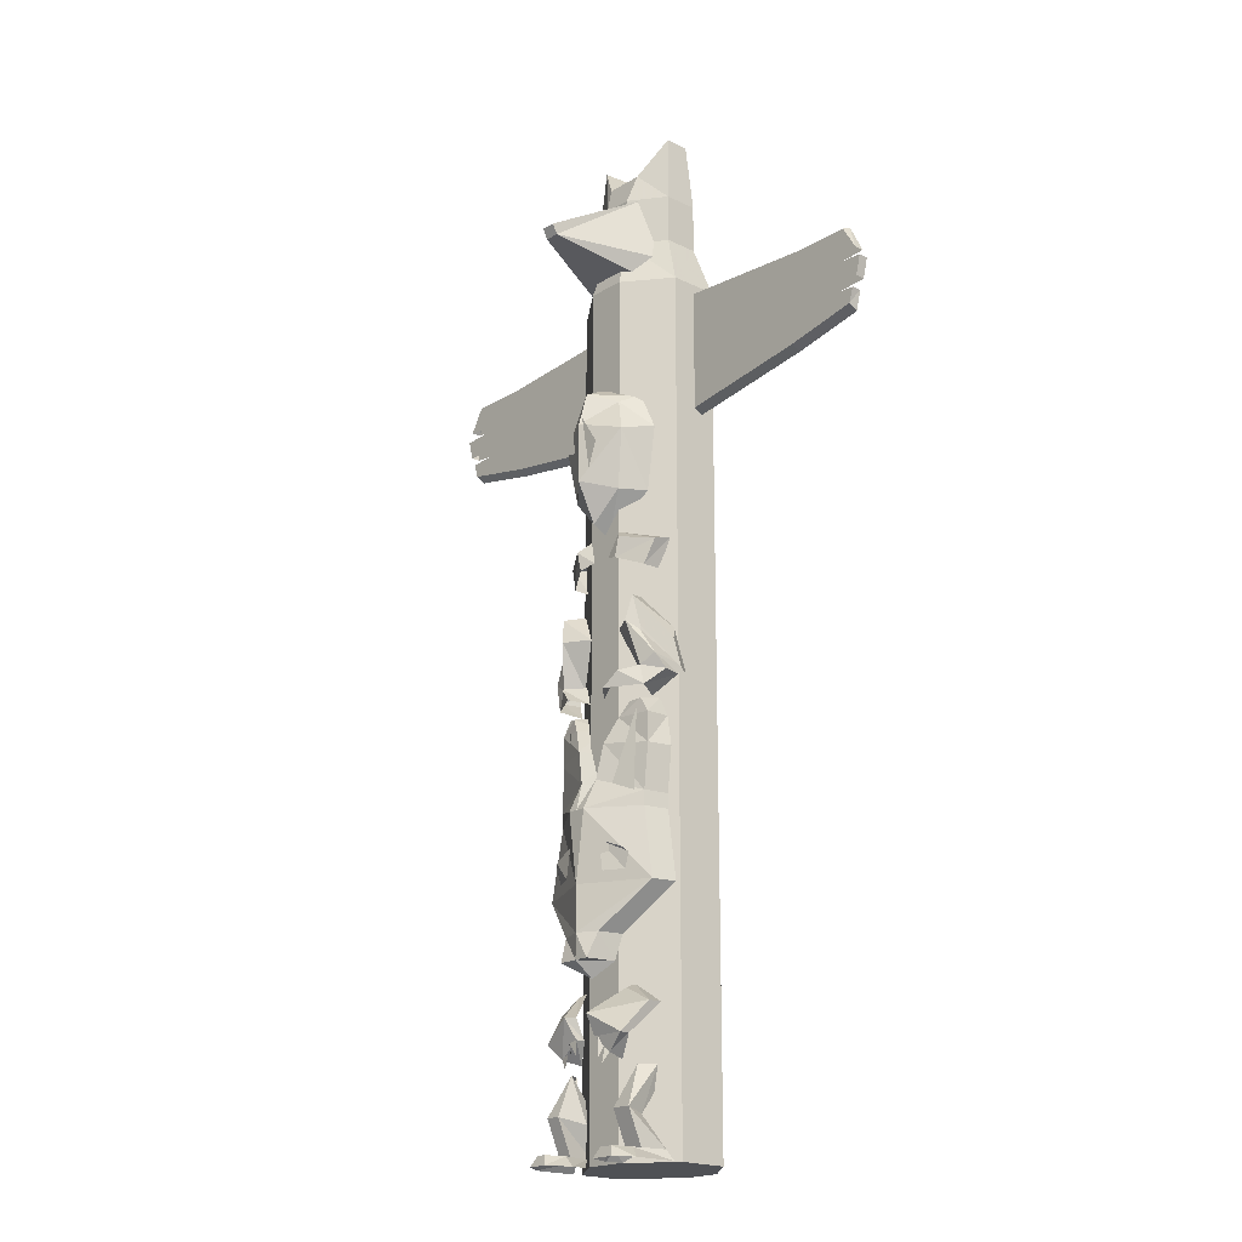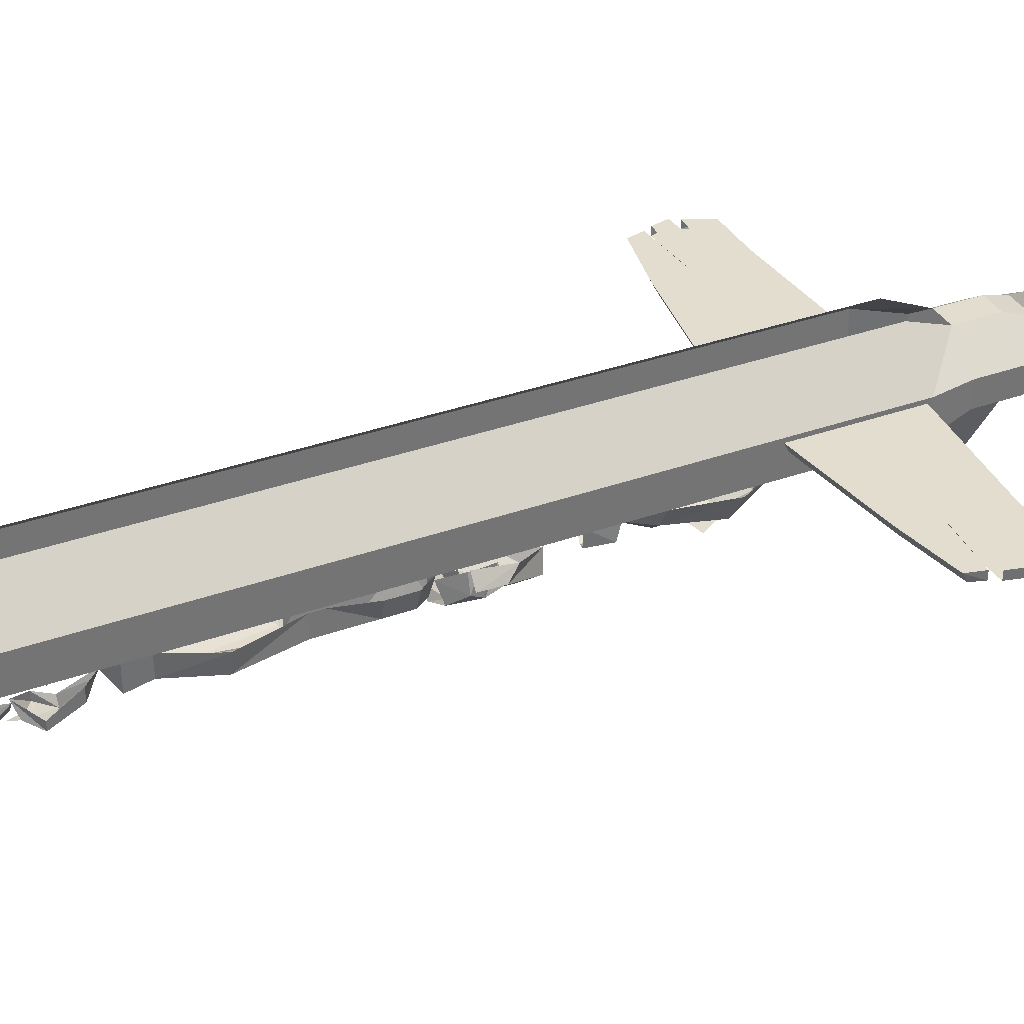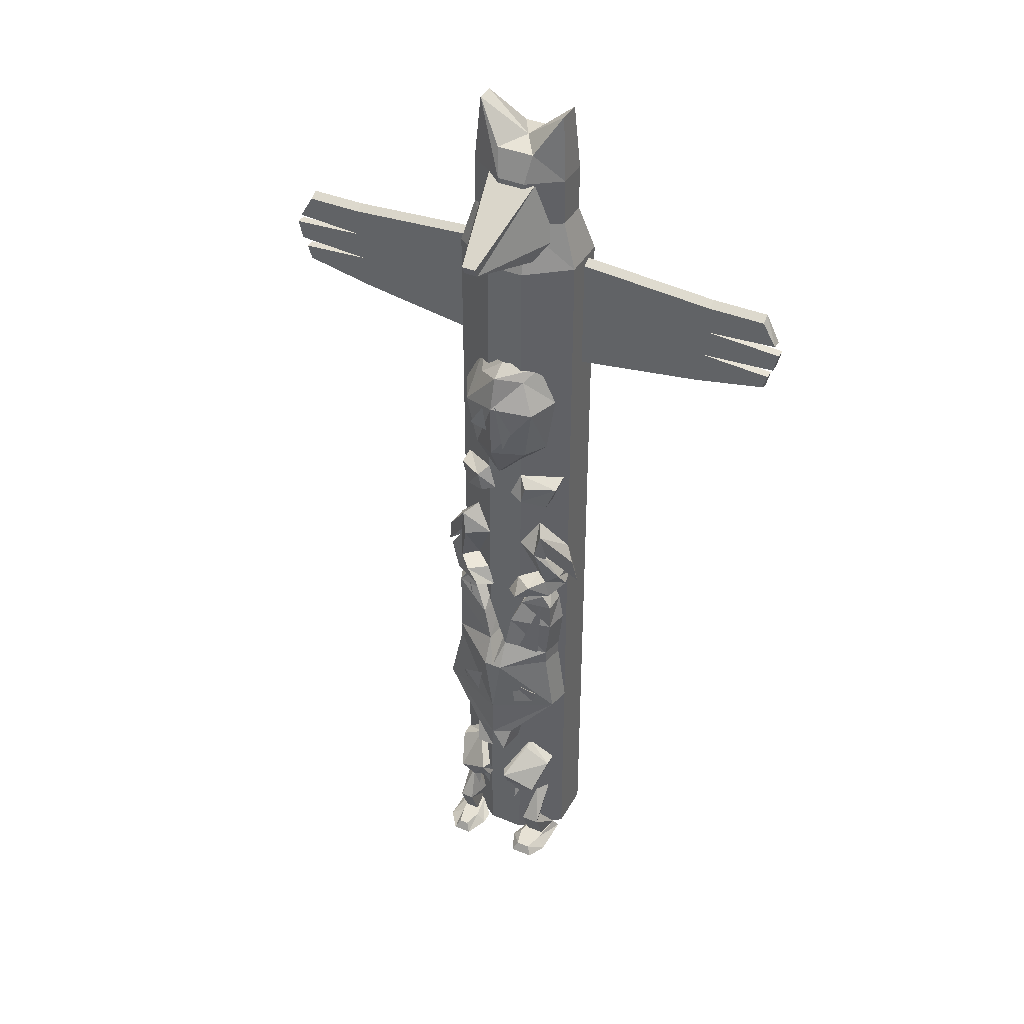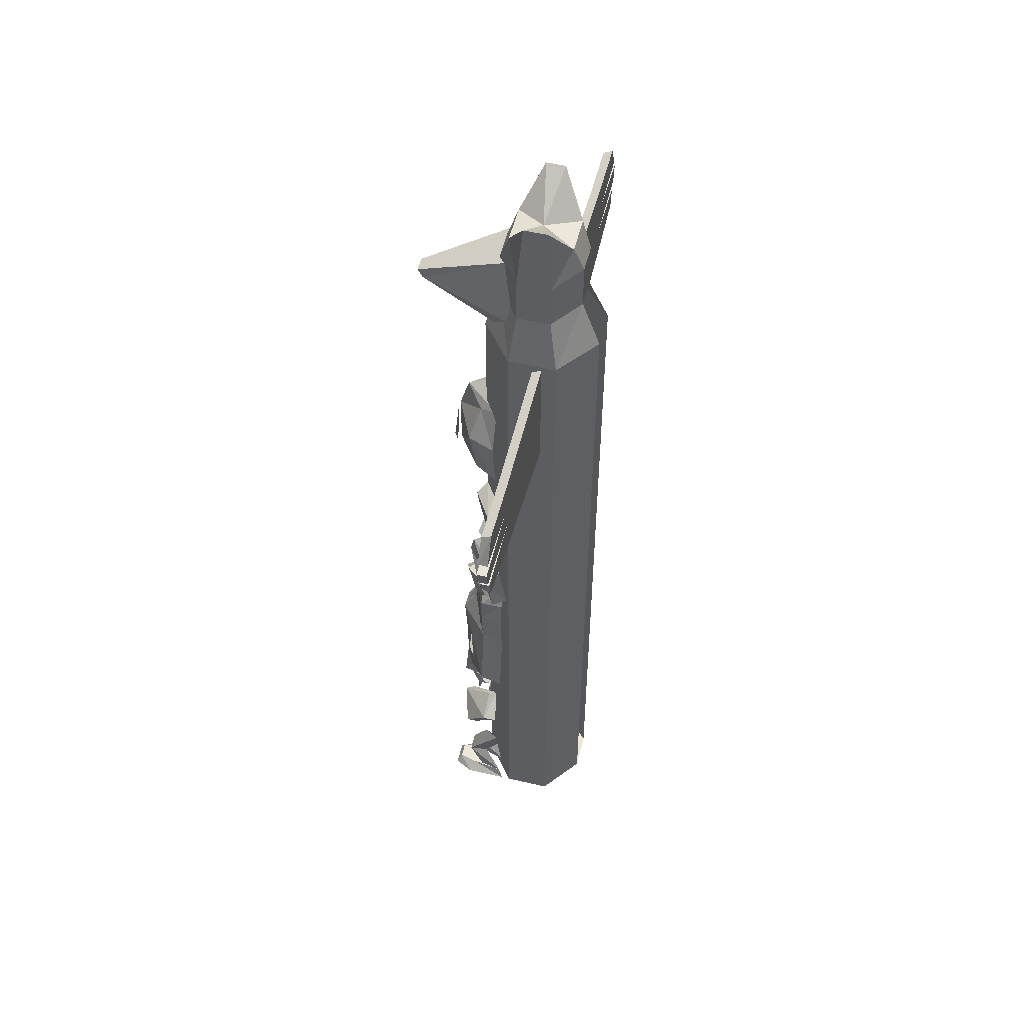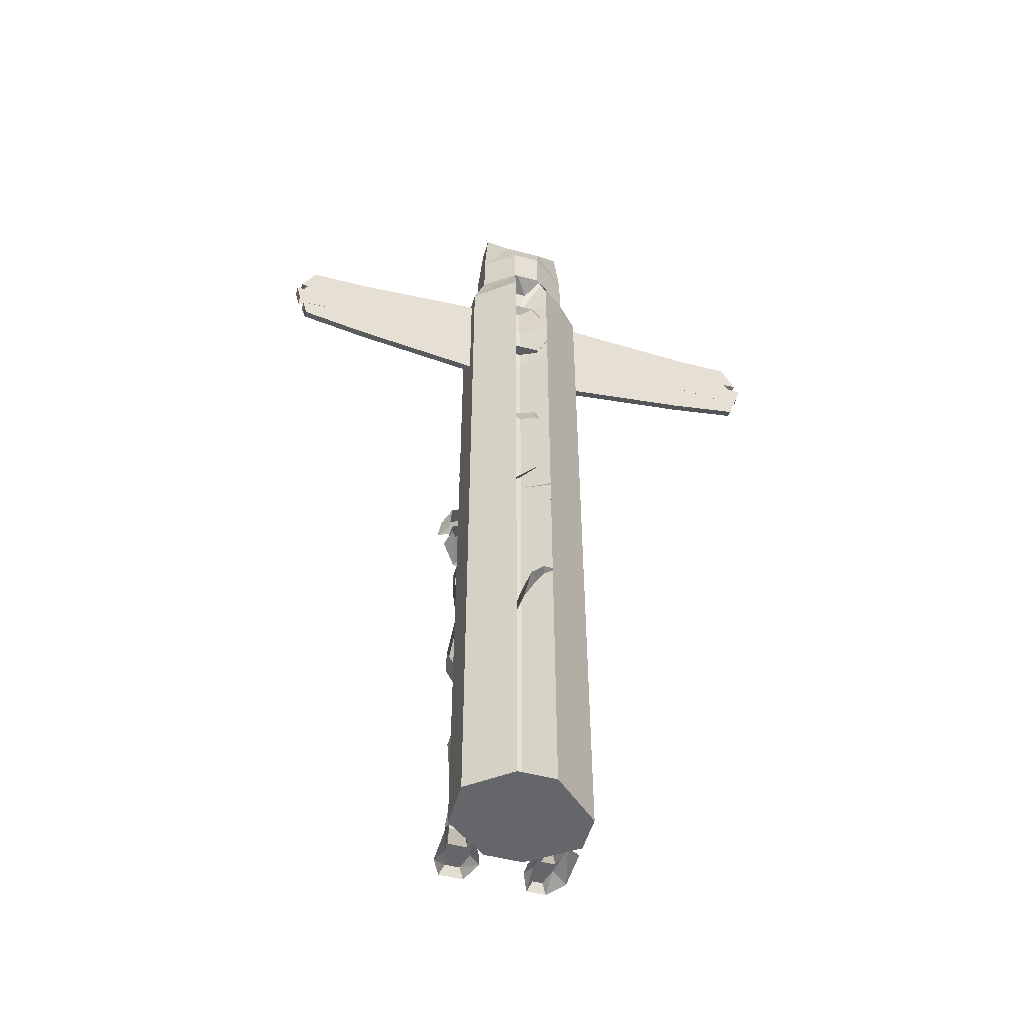
<metadata>
{"format":"obj","ext":"obj","renderer":"f3d","projection":"perspective","resolution":1024,"background":"white","views":[{"elev":-19.6,"azim":48.2,"up":"+Z"},{"elev":35.5,"azim":-115.3,"up":"+Y"},{"elev":40.1,"azim":26.9,"up":"+Z"},{"elev":53.6,"azim":104.0,"up":"+Z"},{"elev":-51.8,"azim":164.2,"up":"+Z"}]}
</metadata>
<code>
o object/totem_pole/5
v 40 -6 62
v 55 -6 61
v 55 -4 61
v 41 -4 62
v 41 -6 68
v 57 -6 67
v 57 -4 67
v 41 -4 68
v 40 -4 62
v 12 -4 77
v 41 -4 75
v 53 -4 75
v 56 -4 69
v 56 -6 69
v 53 -6 74
v 41 -6 74
v 12 -6 76
v 56 -6 63
v 56 -4 63
v 12 -6 51
v 39 -6 55
v 54 -6 58
v 54 -4 57
v 39 -4 54
v 12 -4 50
v -44 -4 62
v -58 -4 61
v -58 -6 61
v -43 -6 62
v -42 -6 55
v -15 -6 51
v -15 -6 76
v -44 -6 68
v -60 -6 67
v -59 -6 63
v -59 -4 63
v -60 -4 67
v -44 -4 68
v -43 -4 62
v -15 -4 77
v -42 -4 54
v -57 -4 57
v -57 -6 58
v -15 -4 50
v -44 -4 75
v -56 -4 75
v -56 -6 74
v -44 -6 74
v -59 -4 69
v -59 -6 69
v -15 -11 -96
v -15 -3 -96
v -5 6 -96
v 3 6 -96
v 12 -1 -96
v 12 -11 -96
v 3 -18 -96
v -5 -18 -96
v -15 -11 45
v -15 -3 45
v -5 6 45
v -12 -22 -87
v -9 -22 -87
v -10 -18 -79
v -12 -15 -79
v -11 -18 -88
v -13 -14 -94
v -12 -19 -94
v -9 -19 -94
v -10 -13 -94
v -8 -16 -88
v -10 -14 -84
v -11 -15 -84
v -9 -15 -94
v -8 -21 -94
v -6 -21 -96
v -6 -18 -96
v -9 -25 -94
v -11 -25 -94
v -12 -26 -96
v -8 -26 -96
v -12 -21 -94
v -15 -22 -96
v -15 -13 -96
v 8 -18 -79
v 6 -22 -87
v 10 -22 -87
v 10 -15 -79
v 9 -18 -88
v 9 -15 -84
v 8 -14 -84
v 5 -16 -88
v 8 -13 -94
v 6 -19 -94
v 10 -19 -94
v 11 -14 -94
v 4 -18 -96
v 3 -21 -96
v 5 -21 -94
v 6 -15 -94
v 5 -26 -96
v 10 -26 -96
v 9 -25 -94
v 6 -25 -94
v 10 -21 -94
v 12 -13 -96
v 12 -22 -96
v -1 -13 -31
v -1 -25 -32
v 1 -22 -26
v 0 -13 -26
v 2 -21 -19
v 1 -13 -19
v 4 -19 -14
v 3 -13 -13
v 6 -13 -10
v 6 -18 -11
v 9 -13 -10
v 9 -18 -11
v 11 -18 -14
v 11 -13 -14
v 11 -18 -20
v 12 -13 -20
v 10 -18 -29
v 11 -13 -29
v 11 -13 -32
v 10 -18 -32
v 13 -13 -46
v 12 -18 -46
v 4 -18 -55
v 3 -23 -55
v 3 -19 -60
v 2 -25 -60
v -1 -25 -60
v -1 -21 -63
v -5 -25 -60
v -5 -19 -60
v -6 -18 -55
v -6 -23 -55
v -17 -13 -46
v -16 -18 -46
v -13 -13 -32
v -13 -18 -32
v -13 -13 -29
v -13 -18 -29
v -13 -18 -20
v -15 -13 -20
v -13 -18 -14
v -15 -13 -14
v -11 -18 -11
v -12 -13 -10
v -9 -13 -10
v -10 -18 -11
v -6 -13 -13
v -8 -19 -14
v -5 -21 -19
v -4 -13 -19
v -3 -22 -26
v -2 -13 -26
v -1 -25 -55
v -1 -25 -46
v 1 -25 -32
v -3 -25 -32
v -12 -10 84
v -3 -32 85
v -3 -33 87
v -7 -13 98
v 4 -13 98
v 0 -33 87
v 0 -32 85
v 8 -10 84
v 5 -14 80
v -9 -14 80
v -15 -13 3
v -16 -11 -6
v -18 -14 -6
v -17 -15 0
v -9 -16 10
v -11 -20 9
v -5 -18 4
v -10 -21 4
v -9 -16 -5
v -12 -19 -5
v -5 -19 -6
v -9 -22 -6
v -3 -20 -10
v -6 -23 -9
v -13 -19 -9
v -15 -18 -3
v -16 -16 -6
v -11 -15 -10
v -15 -12 -6
v -15 -12 -4
v -11 -15 1
v -12 -19 2
v -12 -19 3
v 9 -17 16
v 9 -13 16
v 11 -12 22
v 11 -16 21
v 4 -20 18
v 5 -20 22
v 3 -18 24
v 1 -19 19
v -13 -16 21
v -13 -12 22
v -11 -13 16
v -11 -17 16
v -7 -20 22
v -5 -18 24
v -3 -19 19
v -6 -20 18
v 15 -15 0
v 16 -14 -6
v 14 -11 -6
v 13 -13 3
v 9 -20 9
v 10 -19 3
v 10 -19 2
v 8 -21 4
v 13 -18 -3
v 13 -12 -4
v 9 -15 1
v 7 -16 10
v 3 -18 4
v 10 -19 -5
v 14 -16 -6
v 13 -12 -6
v 7 -16 -5
v 7 -22 -6
v 11 -19 -9
v 9 -15 -10
v 3 -19 -6
v 1 -20 -10
v 4 -23 -9
v -6 -19 51
v -1 -23 53
v -1 -19 55
v -8 -15 53
v -9 -21 44
v -1 -25 46
v 4 -19 51
v 6 -15 53
v -12 -15 45
v -7 -20 32
v -1 -25 34
v 7 -21 44
v 10 -15 45
v -10 -15 32
v -1 -21 26
v 5 -20 32
v 8 -15 32
v -1 -17 24
v -4 -25 -70
v -11 -23 -74
v -8 -22 -77
v -3 -23 -74
v -3 -21 -74
v -3 -23 -70
v -8 -18 -65
v -13 -18 -68
v -11 -21 -74
v -6 -19 -78
v 2 -23 -74
v 5 -22 -77
v 9 -23 -74
v 2 -25 -70
v 1 -23 -70
v 1 -21 -74
v 5 -19 -78
v 9 -21 -74
v 11 -15 -68
v 11 -18 -68
v 5 -18 -65
v 5 -16 -64
v -13 -15 -68
v -8 -16 -64
v 1 -23 -77
v 3 -23 -74
v 1 -23 -74
v 4 -23 -79
v 4 -22 -75
v 3 -23 -78
v -5 -23 -74
v -3 -23 -77
v -6 -22 -75
v -6 -23 -79
v -4 -23 -78
v 3 -23 -38
v 4 -23 -44
v 8 -21 -44
v 9 -21 -41
v 8 -22 -40
v -10 -22 -40
v -11 -21 -41
v -10 -21 -44
v -6 -23 -44
v -5 -23 -38
v -9 -19 -33
v -5 -21 -30
v -10 -19 -13
v 9 -19 -13
v 3 -21 -30
v 8 -19 -33
v 0 -25 47
v 2 -25 36
v 4 -25 41
v -6 -25 41
v -2 -25 40
v -3 -25 46
v 8 -4 112
v 8 -9 112
v 9 -10 98
v 9 -3 98
v 3 0 104
v -1 -7 105
v 3 -13 104
v 2 -15 98
v 9 -10 88
v 9 -3 88
v 2 2 98
v -4 2 98
v -5 0 104
v -11 -5 112
v -11 -9 112
v -5 -13 104
v -4 -15 98
v 2 -15 88
v 12 -11 78
v 12 -1 78
v 2 2 88
v -4 2 88
v -12 -4 88
v -12 -4 98
v -12 -10 98
v -12 -10 88
v -4 -15 88
v 3 -18 78
v 12 -11 45
v 12 -1 45
v 3 6 78
v 3 6 45
v -5 -18 56
v -15 -11 78
v -15 -3 78
v -5 6 78
v 3 -18 56
v -5 -18 78
f 1 2 3
f 1 3 4
f 5 6 7
f 5 7 8
f 8 7 9
f 8 9 10
f 8 10 11
f 8 11 12
f 8 12 13
f 13 12 14
f 14 12 15
f 14 15 16
f 14 16 5
f 5 16 17
f 5 17 1
f 5 1 18
f 5 18 6
f 6 18 7
f 7 18 19
f 7 19 9
f 16 15 12
f 16 12 11
f 16 11 17
f 17 11 10
f 17 20 21
f 17 21 1
f 1 21 22
f 1 22 2
f 2 22 3
f 3 22 23
f 3 23 24
f 3 24 9
f 9 24 25
f 9 25 10
f 26 27 28
f 26 28 29
f 29 28 30
f 29 30 31
f 29 31 32
f 29 32 33
f 29 33 34
f 29 34 35
f 35 34 36
f 36 34 37
f 36 37 38
f 36 38 39
f 39 38 40
f 39 40 41
f 39 41 42
f 39 42 27
f 27 42 28
f 28 42 43
f 28 43 30
f 30 43 41
f 30 41 44
f 30 44 31
f 38 37 34
f 38 34 33
f 45 46 47
f 45 47 48
f 45 48 40
f 45 40 38
f 45 38 49
f 45 49 46
f 46 49 47
f 47 49 50
f 47 50 33
f 47 33 48
f 48 33 32
f 48 32 40
f 40 44 41
f 51 52 53
f 51 53 54
f 51 54 55
f 51 55 56
f 51 56 57
f 51 57 58
f 51 58 59
f 51 59 60
f 51 60 52
f 52 60 61
f 52 61 53
f 62 63 64
f 62 64 65
f 62 65 66
f 62 66 67
f 62 67 68
f 62 68 69
f 62 69 63
f 63 69 70
f 63 70 71
f 63 71 64
f 64 71 72
f 66 65 73
f 74 75 76
f 74 76 77
f 78 79 80
f 78 80 81
f 78 81 75
f 78 75 82
f 78 82 79
f 79 82 80
f 80 82 83
f 83 82 67
f 83 67 84
f 75 81 76
f 67 82 68
f 67 68 67
f 70 69 75
f 70 75 74
f 68 82 75
f 68 75 69
f 85 86 87
f 85 87 88
f 88 87 89
f 88 89 90
f 85 91 92
f 85 92 86
f 86 92 93
f 86 93 94
f 86 94 87
f 87 94 95
f 87 95 96
f 87 96 89
f 97 98 99
f 97 99 100
f 100 99 94
f 100 94 93
f 101 102 103
f 101 103 104
f 101 104 98
f 98 104 99
f 99 104 103
f 99 103 105
f 99 105 94
f 94 105 95
f 95 105 96
f 96 105 106
f 106 105 107
f 107 105 103
f 107 103 102
f 96 105 96
f 108 109 110
f 108 110 111
f 111 110 112
f 111 112 113
f 113 112 114
f 113 114 115
f 115 114 116
f 116 114 117
f 116 117 118
f 118 117 119
f 118 119 120
f 118 120 121
f 121 120 122
f 121 122 123
f 123 122 124
f 123 124 125
f 125 124 126
f 126 124 127
f 126 127 128
f 128 127 129
f 128 129 130
f 130 129 131
f 130 131 132
f 132 131 133
f 132 133 134
f 132 134 135
f 135 134 136
f 135 136 137
f 137 136 138
f 138 136 139
f 138 139 140
f 140 139 141
f 140 141 142
f 142 141 143
f 142 143 144
f 144 143 145
f 144 145 146
f 144 146 147
f 147 146 148
f 147 148 149
f 149 148 150
f 149 150 151
f 151 150 152
f 152 150 153
f 152 153 154
f 154 153 155
f 154 155 156
f 154 156 157
f 157 156 158
f 157 158 159
f 159 158 109
f 159 109 108
f 160 131 129
f 160 129 161
f 160 161 141
f 160 141 139
f 160 139 134
f 160 134 133
f 160 133 131
f 161 161 129
f 161 129 162
f 161 162 109
f 161 109 163
f 161 163 143
f 161 143 141
f 161 141 161
f 162 129 127
f 162 127 124
f 162 124 110
f 162 110 109
f 112 110 124
f 112 124 122
f 112 122 114
f 114 122 120
f 114 120 119
f 114 119 117
f 139 136 134
f 146 145 158
f 146 158 156
f 146 156 148
f 148 156 155
f 148 155 153
f 148 153 150
f 143 163 145
f 145 163 158
f 158 163 109
f 164 165 166
f 164 166 167
f 167 166 168
f 168 166 169
f 168 169 170
f 168 170 171
f 171 170 172
f 172 170 173
f 173 170 165
f 173 165 164
f 165 170 169
f 165 169 166
f 174 175 176
f 174 176 177
f 174 177 178
f 178 177 179
f 178 179 180
f 180 179 181
f 180 181 182
f 182 181 183
f 182 183 184
f 184 183 185
f 184 185 186
f 186 185 187
f 187 185 183
f 187 183 188
f 188 183 189
f 188 189 190
f 188 190 191
f 191 190 192
f 192 190 193
f 193 190 189
f 193 189 194
f 194 189 195
f 195 189 183
f 195 183 181
f 195 181 196
f 196 181 179
f 196 179 177
f 196 177 176
f 197 198 199
f 197 199 200
f 197 200 201
f 201 200 202
f 201 202 203
f 201 203 204
f 200 199 203
f 200 203 202
f 205 206 207
f 205 207 208
f 205 208 209
f 205 209 206
f 206 209 210
f 210 209 211
f 211 209 212
f 212 209 208
f 213 214 215
f 213 215 216
f 213 216 217
f 213 217 214
f 214 217 218
f 218 217 219
f 219 217 220
f 219 220 221
f 219 221 222
f 219 222 223
f 216 224 217
f 217 224 220
f 220 224 225
f 220 225 226
f 220 226 221
f 221 226 227
f 221 227 228
f 221 228 222
f 225 229 226
f 226 229 230
f 226 230 231
f 226 231 227
f 227 231 228
f 228 231 232
f 233 234 235
f 233 235 230
f 233 230 229
f 230 235 231
f 236 237 238
f 236 238 239
f 236 239 240
f 236 240 237
f 237 240 241
f 237 241 242
f 237 242 243
f 237 243 238
f 240 239 244
f 240 244 245
f 240 245 241
f 241 245 246
f 241 246 247
f 241 247 242
f 242 247 248
f 242 248 243
f 245 244 249
f 245 249 250
f 245 250 246
f 246 250 251
f 246 251 247
f 247 251 252
f 247 252 248
f 250 249 253
f 250 253 251
f 251 253 252
f 254 255 256
f 254 256 257
f 254 257 258
f 254 258 259
f 254 259 260
f 254 260 255
f 255 260 261
f 255 261 262
f 255 262 263
f 255 263 256
f 256 263 257
f 257 263 258
f 264 265 266
f 264 266 267
f 264 267 268
f 264 268 269
f 264 269 265
f 265 269 270
f 265 270 271
f 265 271 266
f 266 271 272
f 266 272 273
f 266 273 267
f 267 273 274
f 267 274 275
f 267 275 268
f 275 274 273
f 275 273 272
f 276 261 260
f 276 260 277
f 277 260 259
f 261 276 262
f 278 279 280
f 281 265 282
f 283 282 279
f 257 284 285
f 286 256 287
f 284 286 288
f 289 290 291
f 289 291 292
f 289 292 293
f 294 295 296
f 294 296 297
f 294 297 298
f 299 300 301
f 302 303 304
f 305 306 307
f 308 309 310
f 311 312 313
f 311 313 314
f 311 314 315
f 311 315 316
f 311 316 312
f 312 316 317
f 312 317 313
f 313 317 318
f 313 318 319
f 313 319 314
f 314 319 320
f 314 320 321
f 314 321 315
f 315 321 322
f 315 322 323
f 315 323 316
f 316 323 324
f 316 324 325
f 316 325 326
f 316 326 317
f 317 326 318
f 318 326 327
f 318 327 328
f 318 328 319
f 319 328 329
f 319 329 320
f 320 329 330
f 320 330 331
f 320 331 321
f 321 331 332
f 321 332 322
f 322 332 333
f 322 333 334
f 322 334 323
f 323 334 324
f 324 334 335
f 324 335 325
f 325 335 327
f 325 327 326
f 334 333 336
f 334 336 335
f 335 336 337
f 335 337 327
f 327 337 328
f 328 337 338
f 328 338 329
f 329 338 339
f 329 339 330
f 330 339 340
f 330 340 341
f 330 341 331
f 340 339 56
f 340 56 55
f 340 55 342
f 340 342 341
f 342 55 54
f 59 58 343
f 59 343 344
f 59 344 345
f 59 345 60
f 60 345 346
f 60 346 61
f 343 58 57
f 343 57 347
f 343 347 348
f 343 348 344
f 344 348 336
f 344 336 333
f 344 333 345
f 345 333 332
f 345 332 346
f 347 57 56
f 347 56 339
f 347 339 338
f 347 338 348
f 348 338 337
f 348 337 336
f 21 24 23
f 21 23 22
f 20 25 24
f 20 24 21
f 43 42 41

</code>
